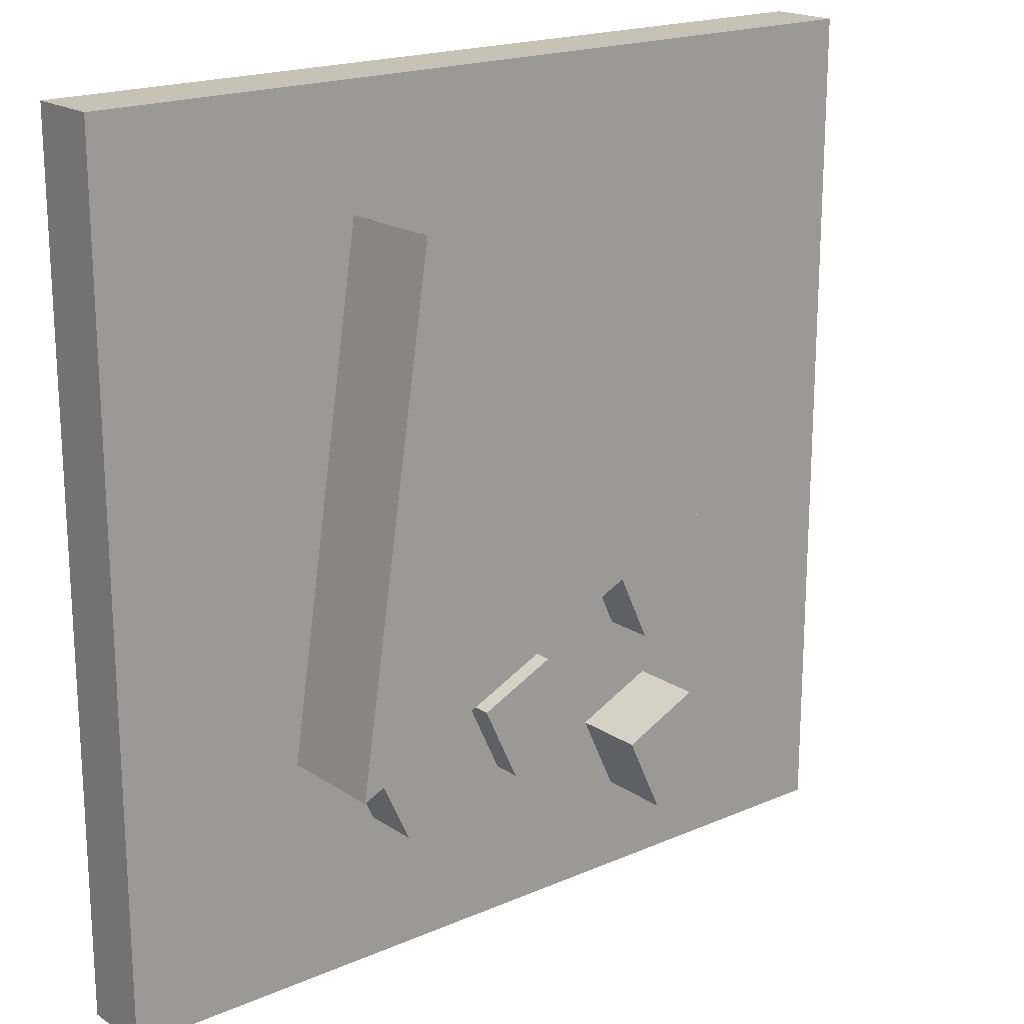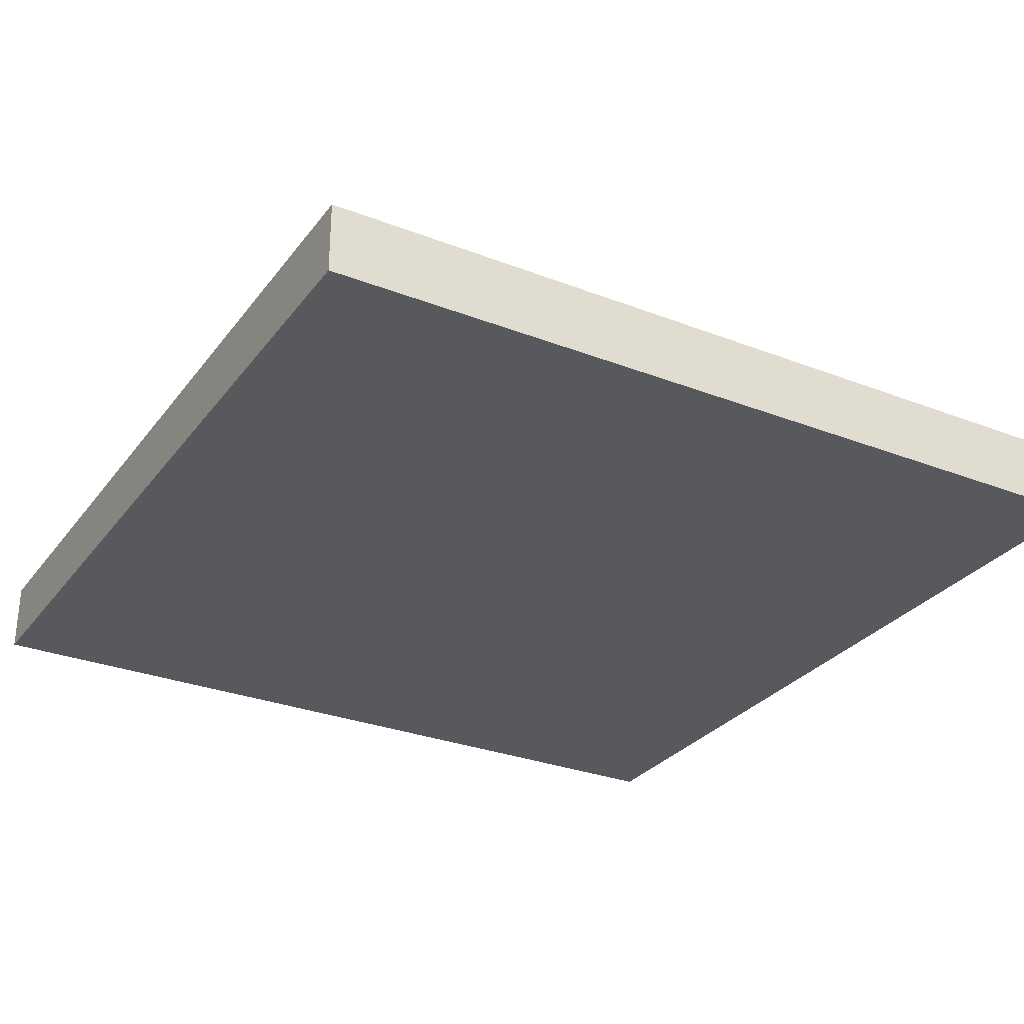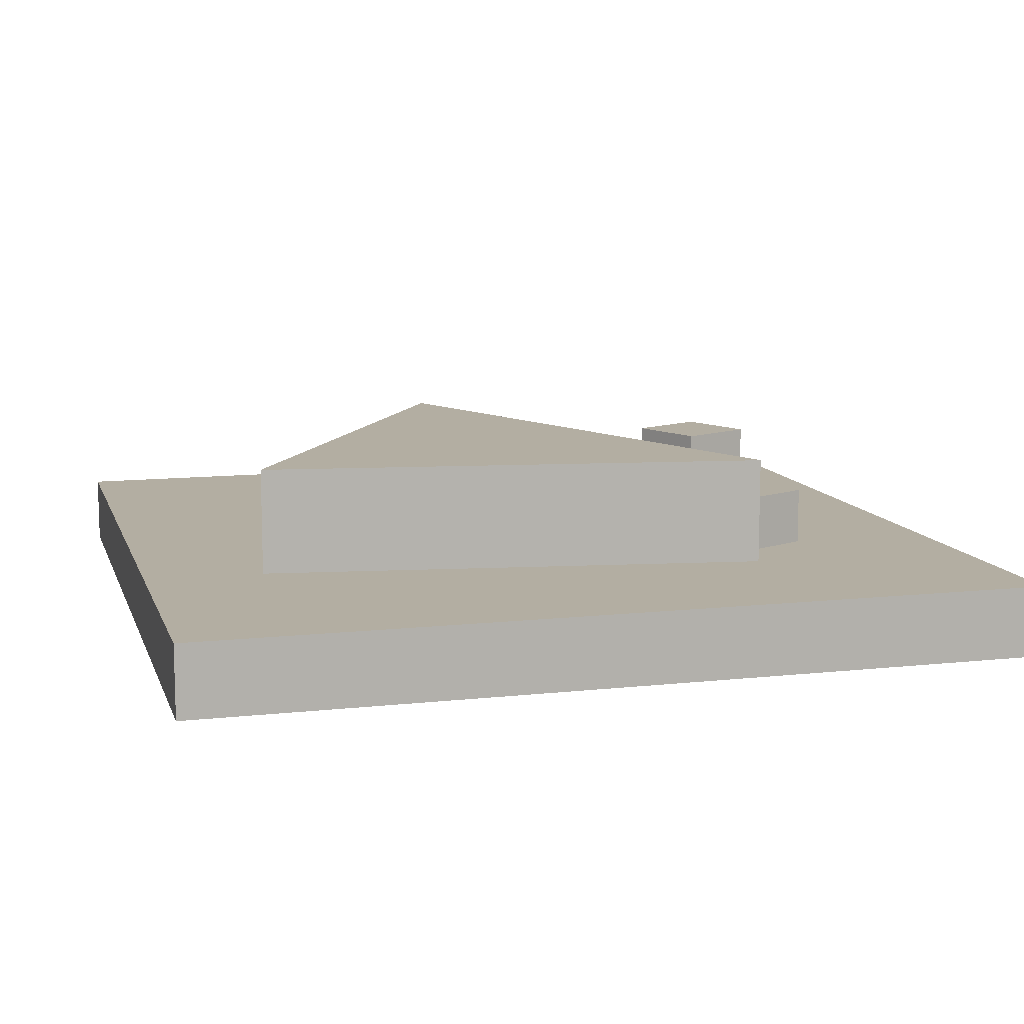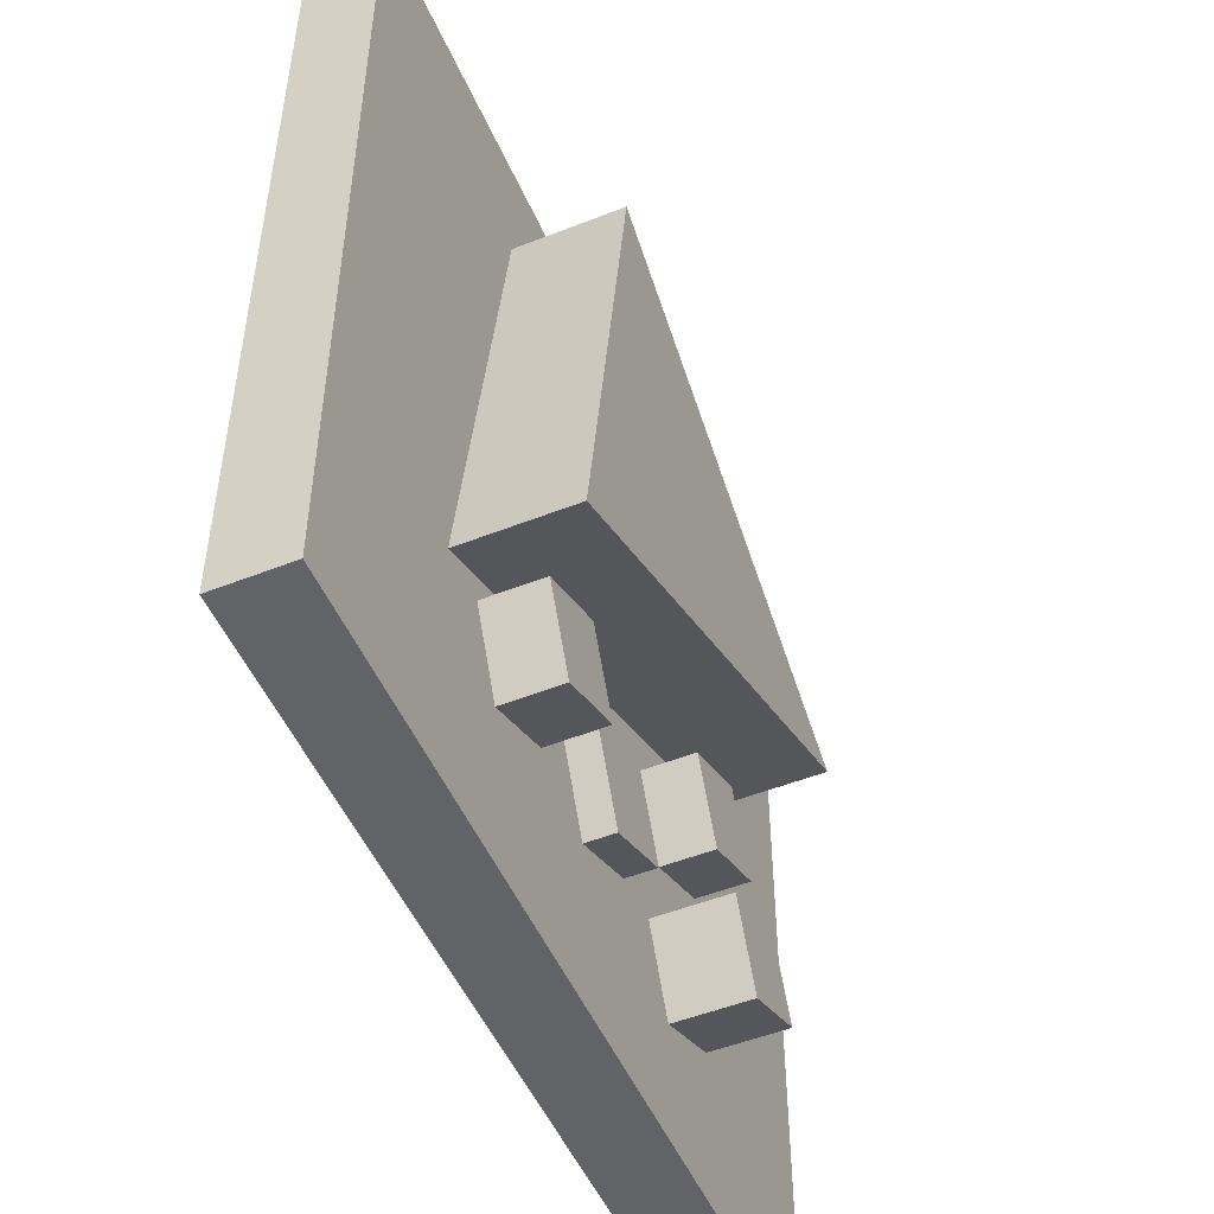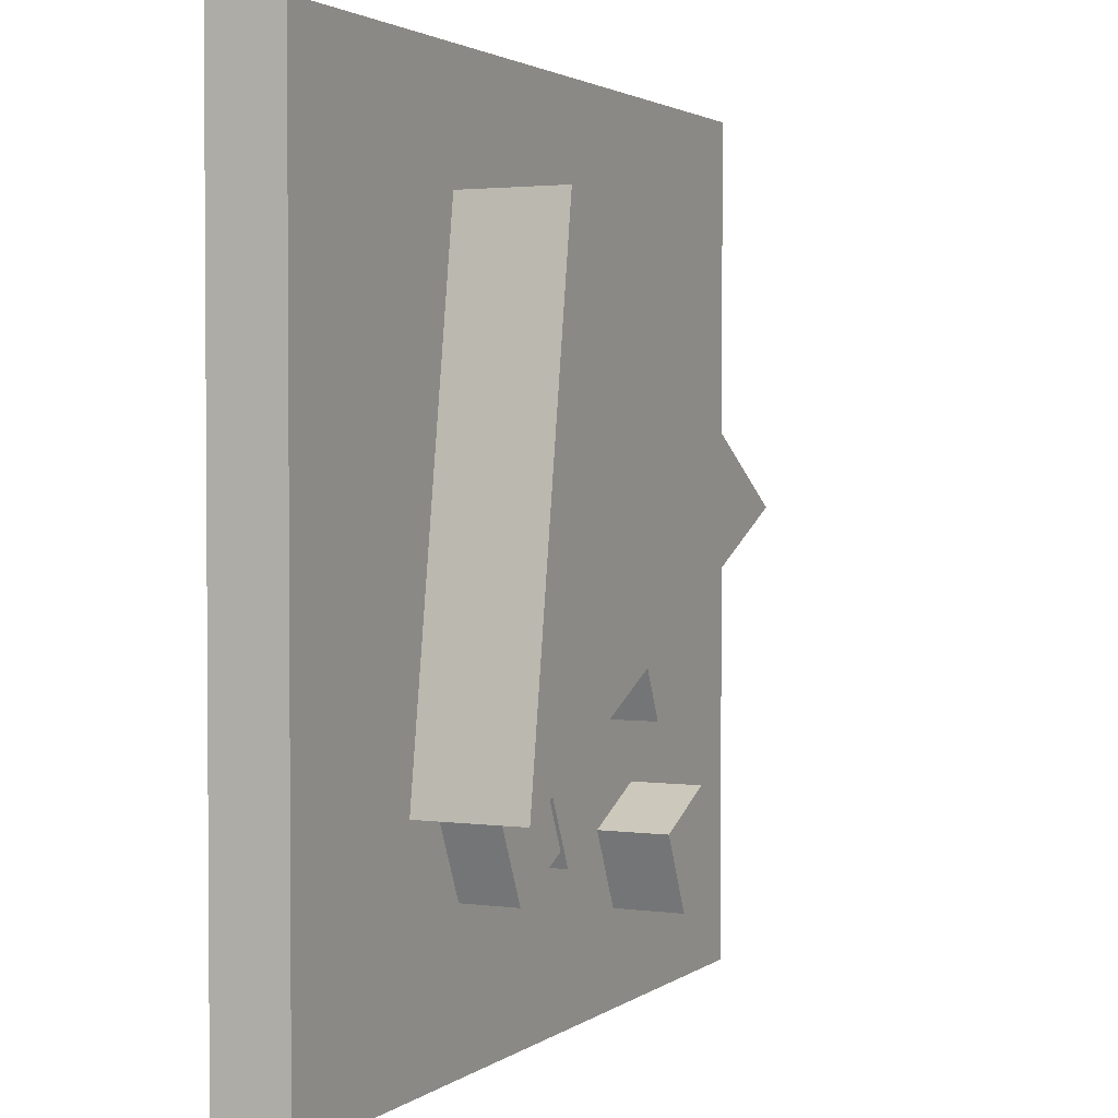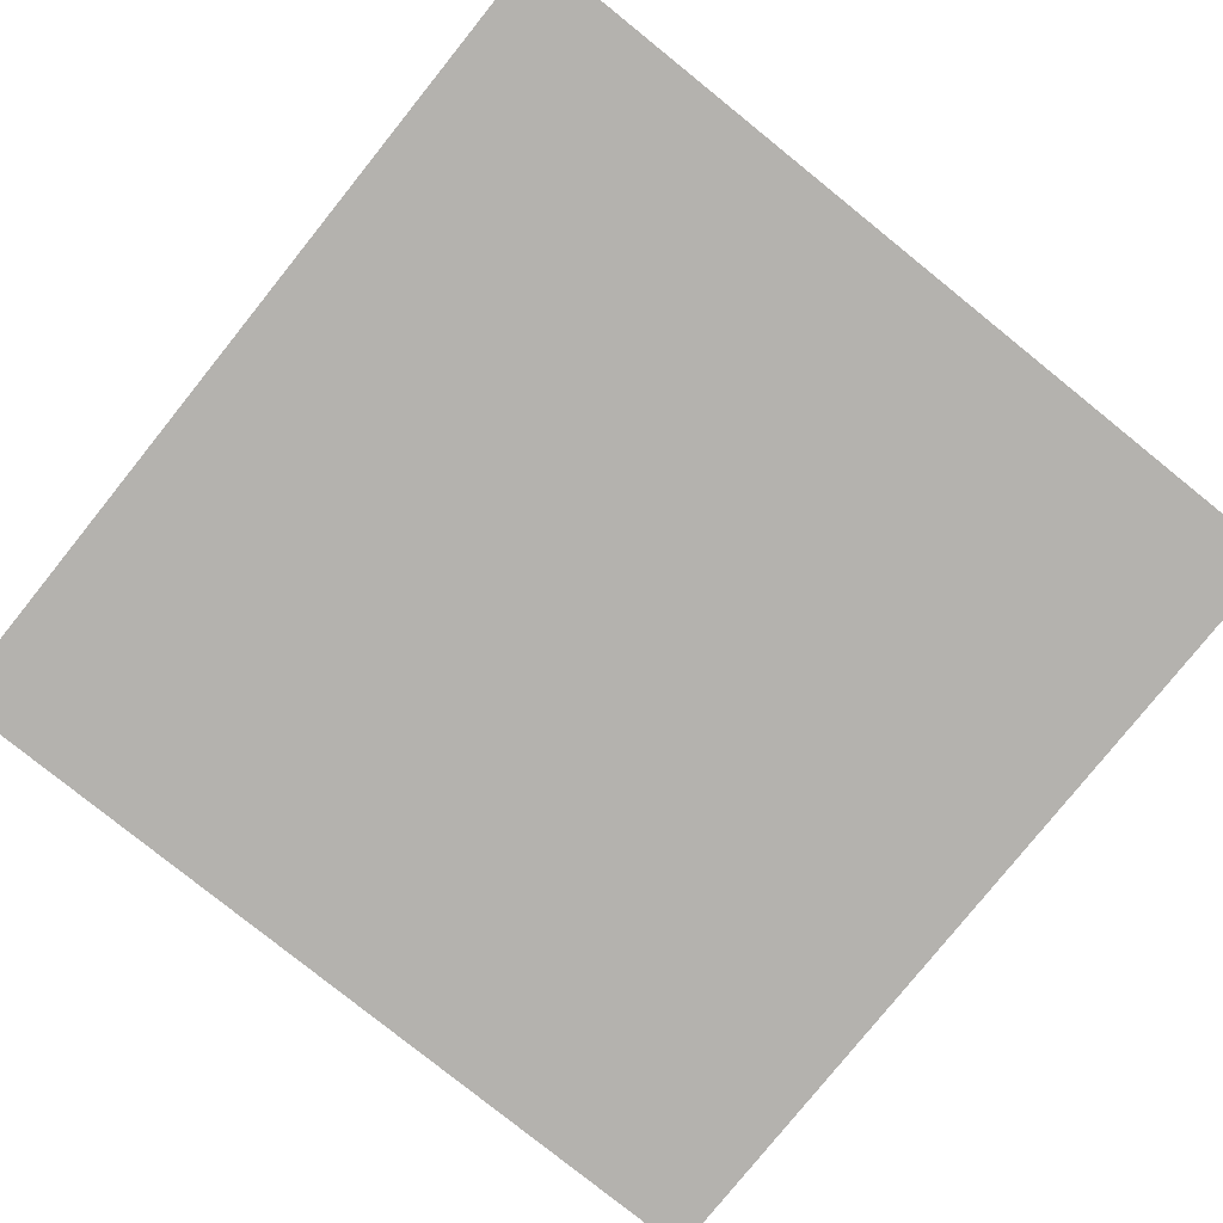
<metadata>
{"format":"obj","ext":"obj","renderer":"f3d","projection":"perspective","resolution":1024,"background":"white","views":[{"elev":19.1,"azim":140.8,"up":"+Z"},{"elev":-29.4,"azim":60.2,"up":"+Y"},{"elev":10.8,"azim":74.6,"up":"+Y"},{"elev":-50.9,"azim":113.3,"up":"+Z"},{"elev":2.3,"azim":115.2,"up":"+Z"},{"elev":-79.7,"azim":141.2,"up":"+Y"}]}
</metadata>
<code>
o base
v -0.375 0.0625 -0.375
v -0.375 0.0625 0.375
v -0.375 0 -0.375
v -0.375 0 0.375
v 0.375 0.0625 -0.375
v 0.375 0.0625 0.375
v 0.375 0 -0.375
v 0.375 0 0.375
f 2 1 3 4
f 7 5 6 8
f 5 1 2 6
f 4 3 7 8
f 3 1 5 7
f 6 2 4 8
o v
v 0.1448 0.03125 0.27
v 0.1448 0.1563 0.27
v 0.2129 0.03125 -0.1755
v 0.2129 0.1562 -0.1755
v -0.2403 0.03125 0.0358
v -0.2403 0.1563 0.0358
f 10 9 11 12
f 13 9 10 14
f 12 11 13 14
f 9 11 13
f 10 12 14
o base
v 0.03532 0.0875 -0.1703
v 0.003628 0.0875 -0.2383
v 0.03532 0.025 -0.1703
v 0.003628 0.025 -0.2383
v -0.03265 0.0875 -0.1386
v -0.06435 0.0875 -0.2066
v -0.03265 0.025 -0.1386
v -0.06435 0.025 -0.2066
f 16 15 17 18
f 21 19 20 22
f 19 15 16 20
f 18 17 21 22
f 17 15 19 21
f 20 16 18 22
o base
v -0.0919 0.1313 -0.2213
v -0.1236 0.1313 -0.2893
v -0.0919 0.06875 -0.2213
v -0.1236 0.06875 -0.2893
v -0.1599 0.1313 -0.1896
v -0.1916 0.1313 -0.2576
v -0.1599 0.06875 -0.1896
v -0.1916 0.06875 -0.2576
f 24 23 25 26
f 29 27 28 30
f 27 23 24 28
f 26 25 29 30
f 25 23 27 29
f 28 24 26 30
o base
v -0.0961 0.1063 -0.06765
v -0.1278 0.1063 -0.1356
v -0.0961 0.04375 -0.06765
v -0.1278 0.04375 -0.1356
v -0.1641 0.1063 -0.03596
v -0.1958 0.1063 -0.1039
v -0.1641 0.04375 -0.03596
v -0.1958 0.04375 -0.1039
f 32 31 33 34
f 37 35 36 38
f 35 31 32 36
f 34 33 37 38
f 33 31 35 37
f 36 32 34 38
o base
v 0.1697 0.1125 -0.1778
v 0.138 0.1125 -0.2458
v 0.1697 0.05 -0.1778
v 0.138 0.05 -0.2458
v 0.1018 0.1125 -0.1461
v 0.07007 0.1125 -0.2141
v 0.1018 0.05 -0.1461
v 0.07007 0.05 -0.2141
f 40 39 41 42
f 45 43 44 46
f 43 39 40 44
f 42 41 45 46
f 41 39 43 45
f 44 40 42 46

</code>
